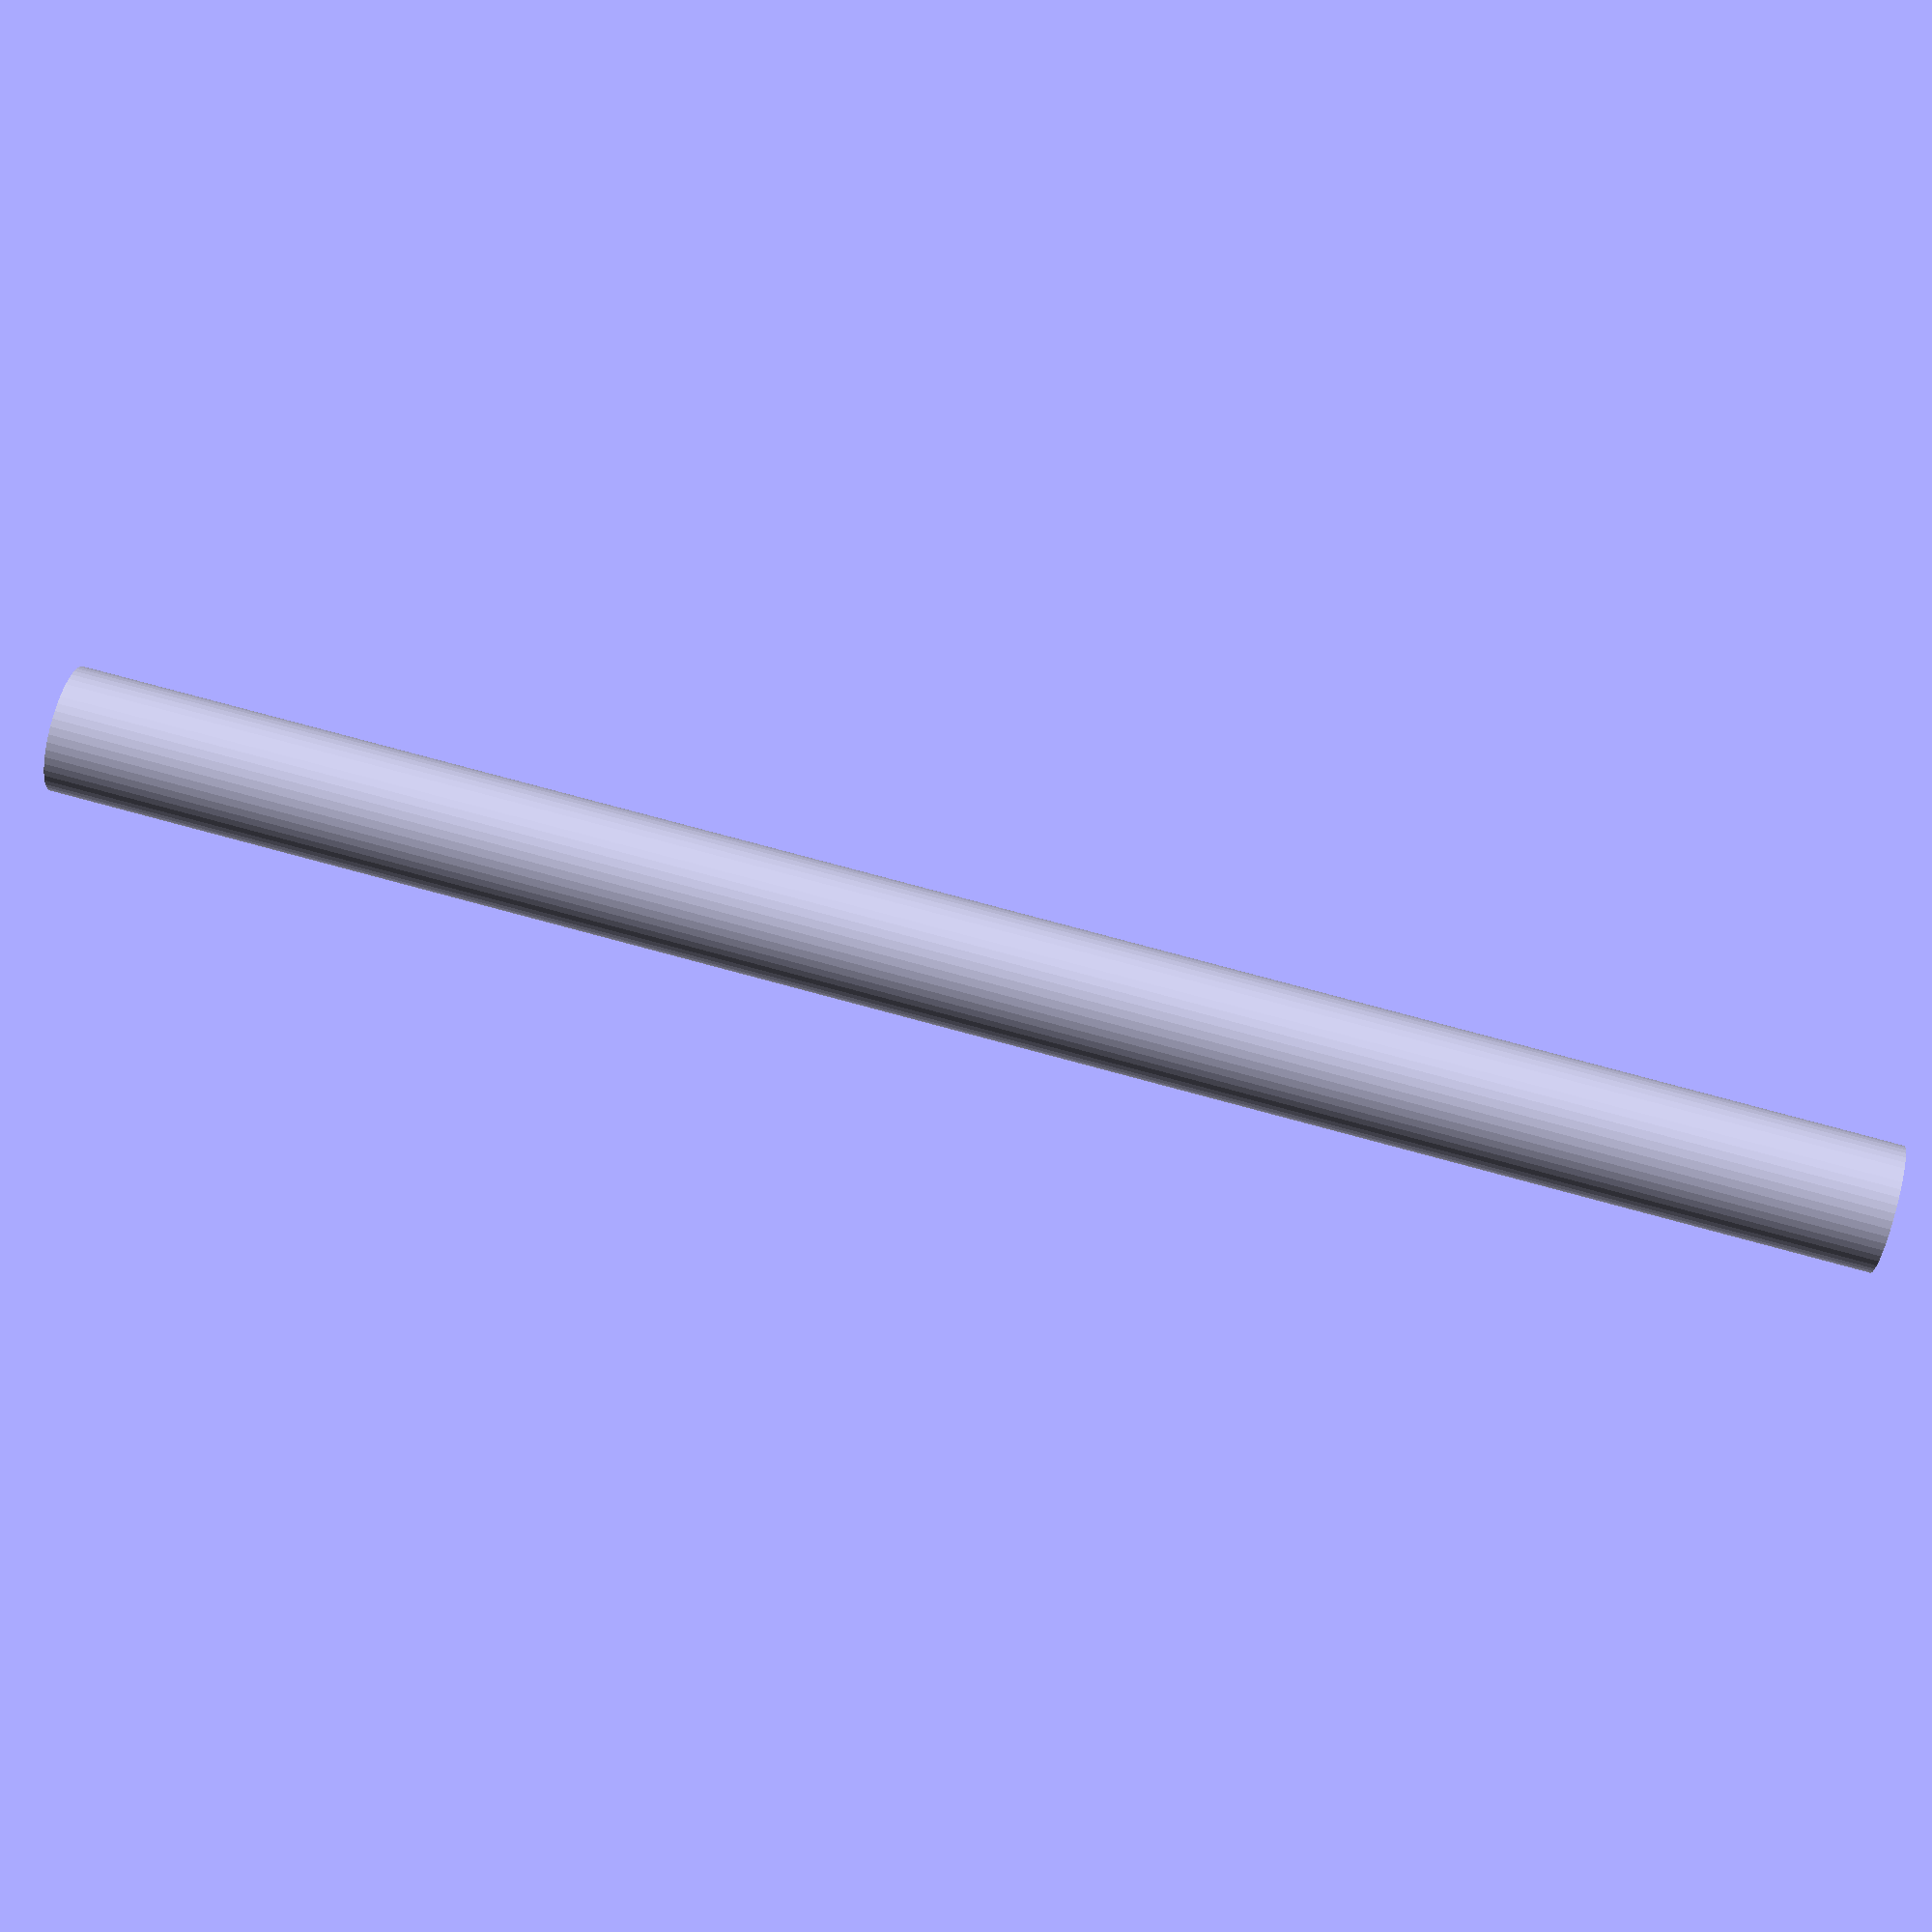
<openscad>
$fn = 50;


difference() {
	union() {
		translate(v = [0, 0, -43.5000000000]) {
			cylinder(h = 87, r = 3.0000000000);
		}
	}
	union() {
		translate(v = [0, 0, -100.0000000000]) {
			cylinder(h = 200, r = 2.2500000000);
		}
	}
}
</openscad>
<views>
elev=103.6 azim=312.5 roll=254.8 proj=p view=wireframe
</views>
